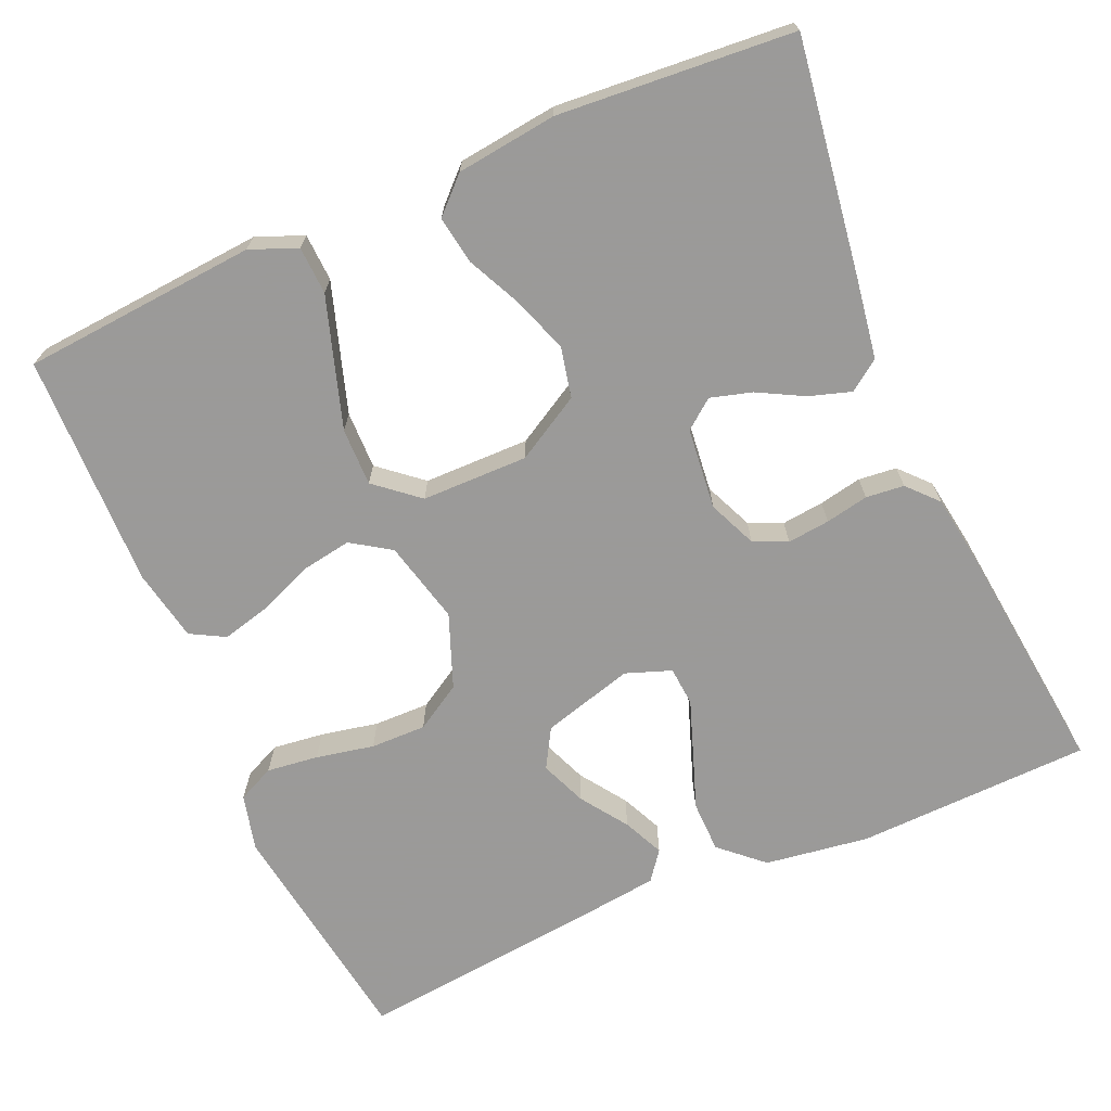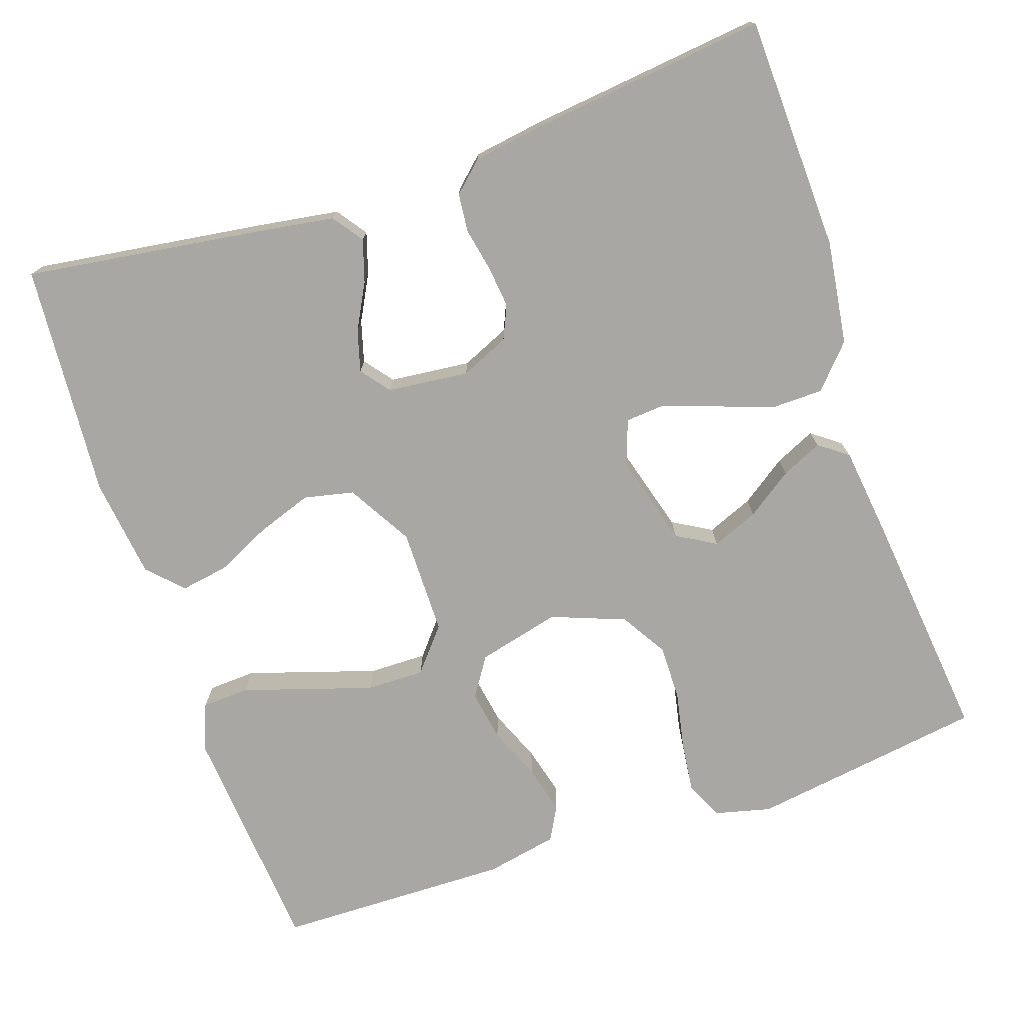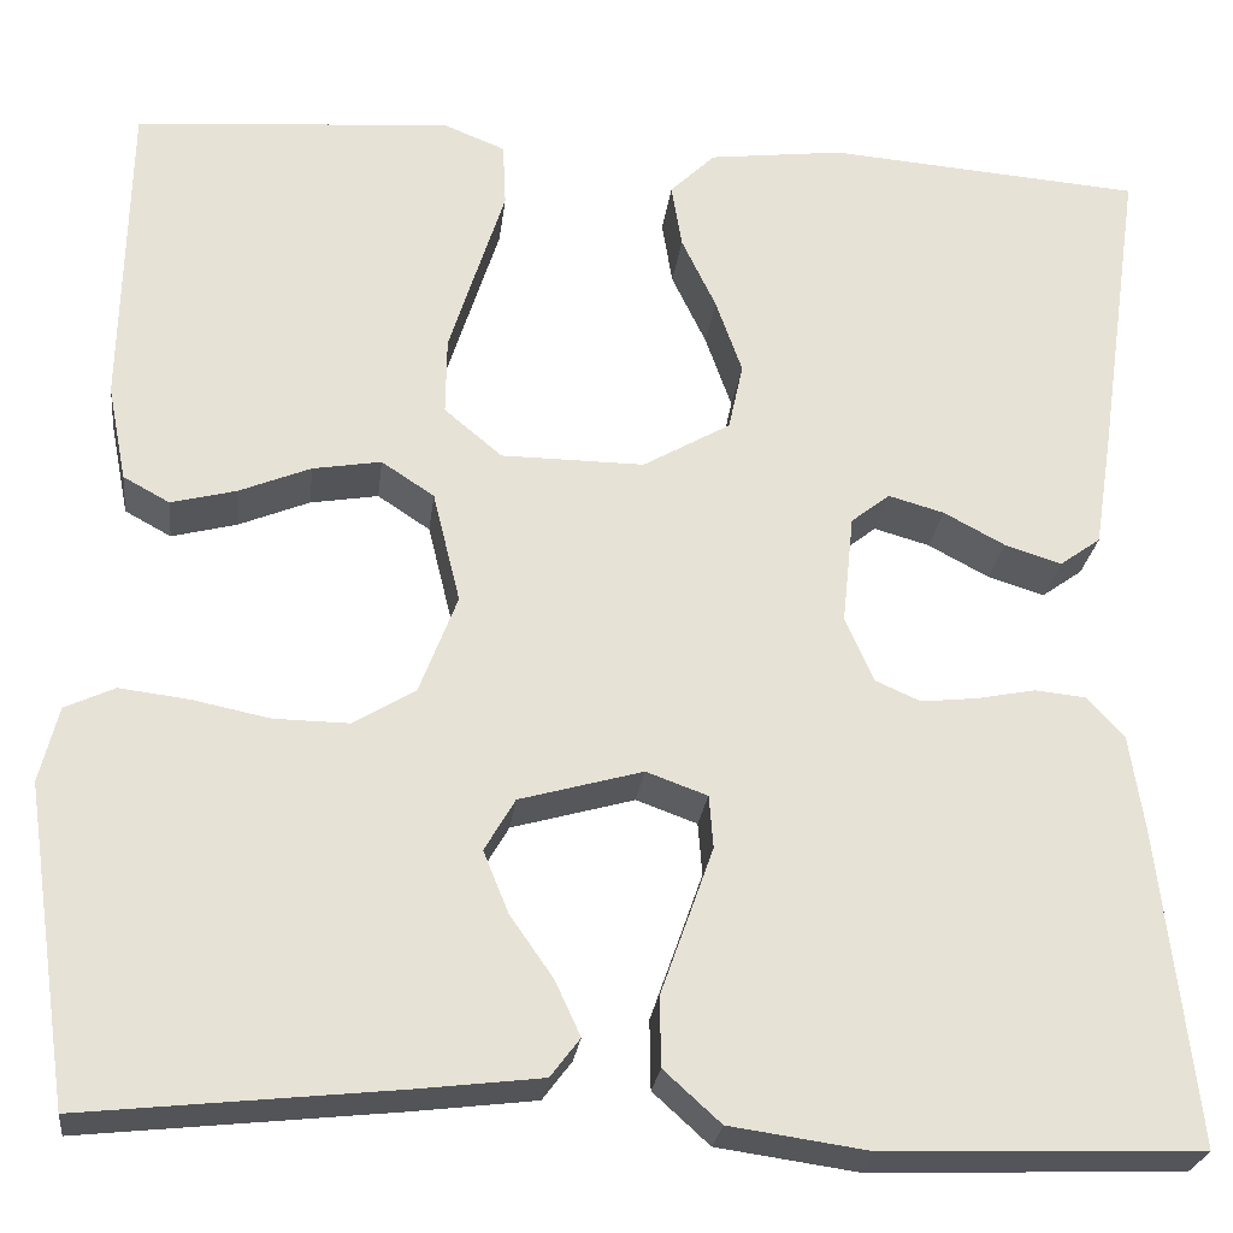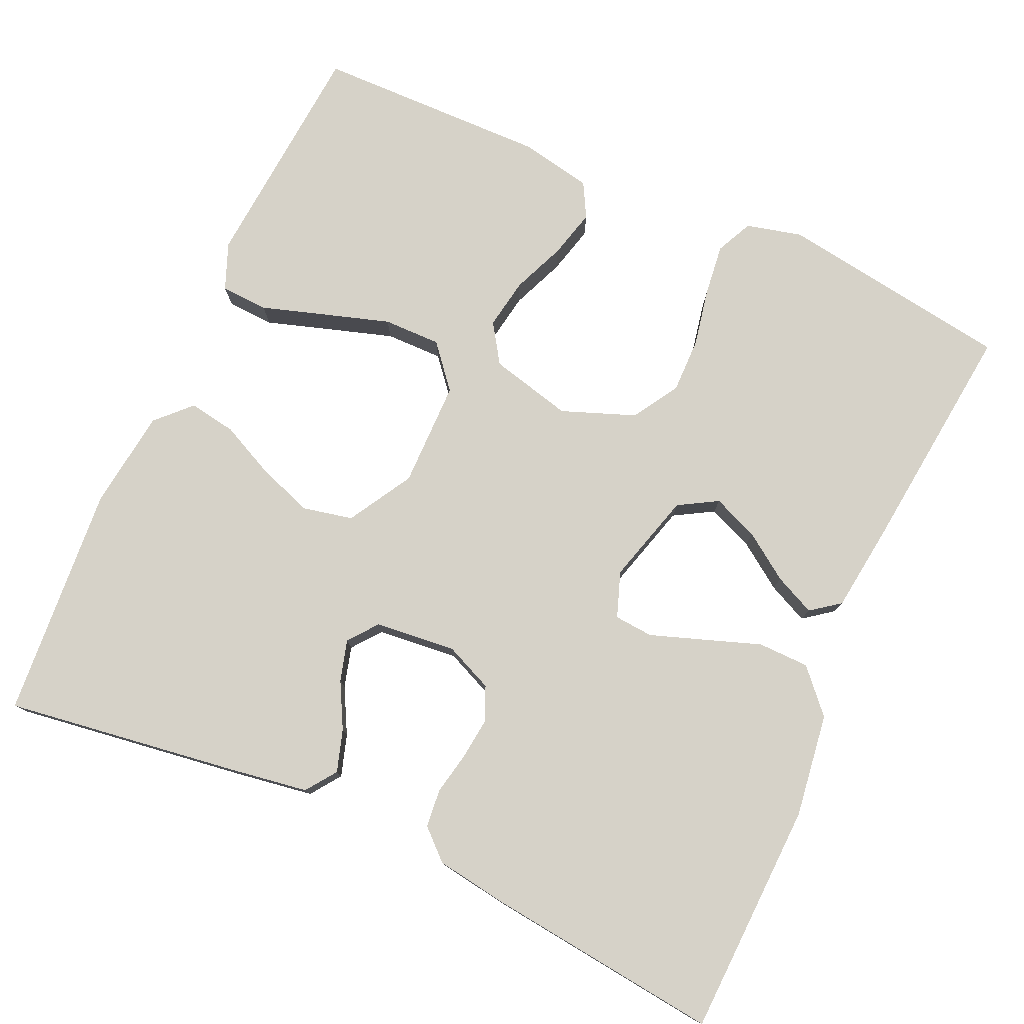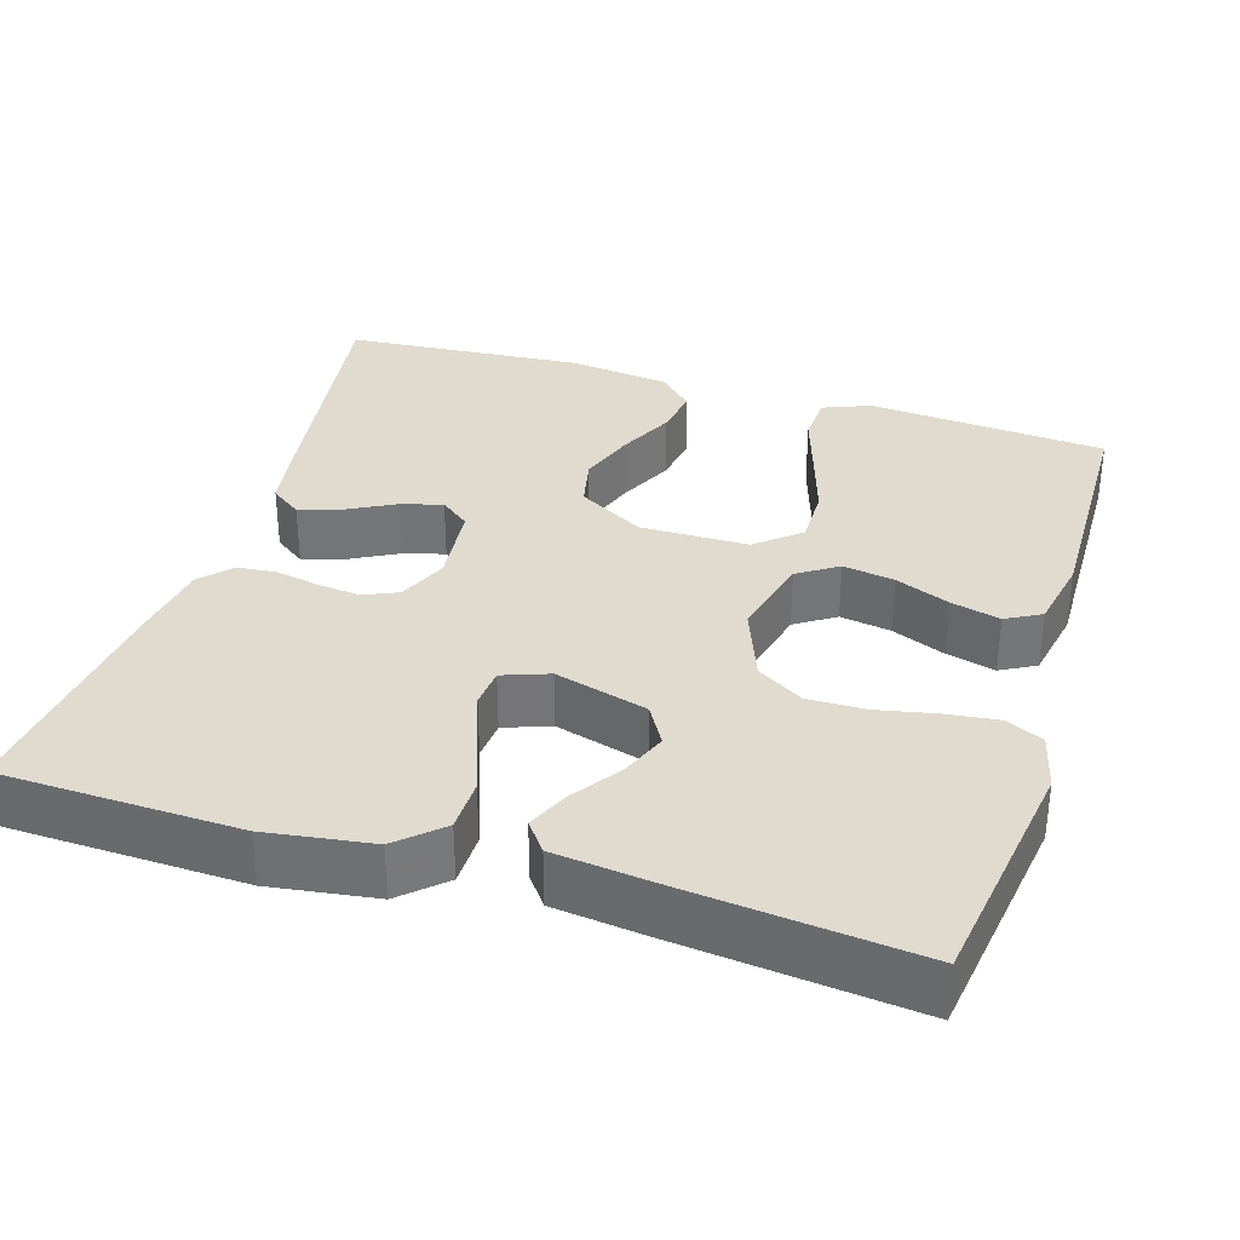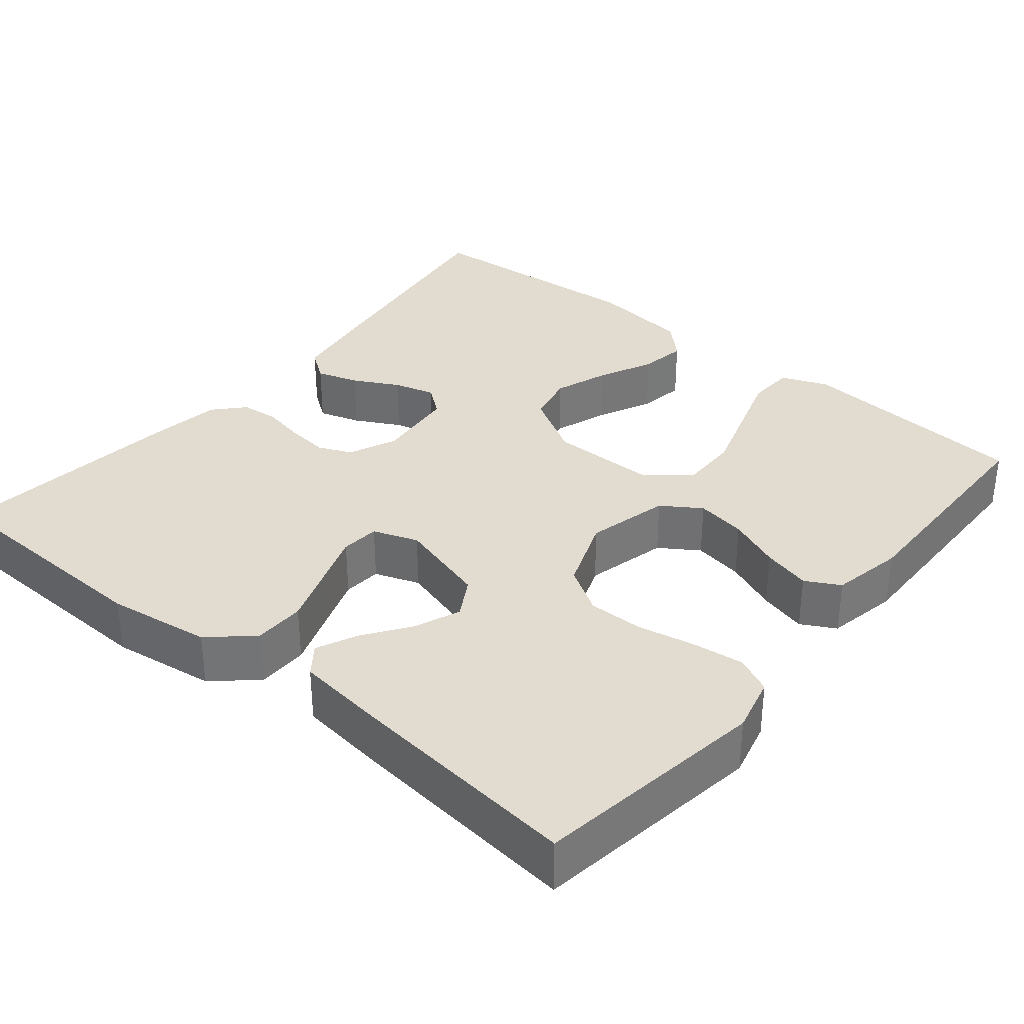
<metadata>
{"format":"obj","ext":"obj","renderer":"f3d","projection":"perspective","resolution":1024,"background":"white","views":[{"elev":-69.5,"azim":23.5,"up":"+Y"},{"elev":-74.7,"azim":108.8,"up":"+Y"},{"elev":-25.3,"azim":-6.8,"up":"+Z"},{"elev":78.2,"azim":114.4,"up":"+Y"},{"elev":33.7,"azim":-162.9,"up":"+Y"},{"elev":34.2,"azim":-140.5,"up":"+Y"}]}
</metadata>
<code>
v 0.5 0.07 0.5
v 0.457 0.07 0.2
v 0.441 0.07 0.098
v 0.402 0.07 0.07
v 0.348 0.07 0.087
v 0.29 0.07 0.118
v 0.237 0.07 0.133
v 0.2 0.07 0.104
v 0.189 0.07 0
v 0.216 0.07 -0.062
v 0.259 0.07 -0.081
v 0.313 0.07 -0.075
v 0.368 0.07 -0.064
v 0.417 0.07 -0.069
v 0.452 0.07 -0.107
v 0.466 0.07 -0.2
v 0.5 0.07 -0.5
v 0.2 0.07 -0.51
v 0.067 0.07 -0.491
v 0.013 0.07 -0.442
v 0.012 0.07 -0.376
v 0.038 0.07 -0.303
v 0.062 0.07 -0.235
v 0.058 0.07 -0.185
v 0 0.07 -0.164
v -0.117 0.07 -0.197
v -0.146 0.07 -0.247
v -0.122 0.07 -0.306
v -0.081 0.07 -0.365
v -0.057 0.07 -0.417
v -0.085 0.07 -0.454
v -0.2 0.07 -0.468
v -0.5 0.07 -0.5
v -0.544 0.07 -0.2
v -0.526 0.07 -0.128
v -0.479 0.07 -0.106
v -0.413 0.07 -0.114
v -0.339 0.07 -0.129
v -0.268 0.07 -0.13
v -0.209 0.07 -0.094
v -0.173 0.07 0
v -0.199 0.07 0.106
v -0.249 0.07 0.139
v -0.314 0.07 0.128
v -0.382 0.07 0.1
v -0.444 0.07 0.084
v -0.488 0.07 0.108
v -0.506 0.07 0.2
v -0.5 0.07 0.5
v -0.2 0.07 0.524
v -0.14 0.07 0.5
v -0.137 0.07 0.439
v -0.163 0.07 0.358
v -0.19 0.07 0.273
v -0.191 0.07 0.199
v -0.136 0.07 0.153
v 0 0.07 0.152
v 0.083 0.07 0.2
v 0.097 0.07 0.264
v 0.072 0.07 0.335
v 0.039 0.07 0.404
v 0.029 0.07 0.465
v 0.072 0.07 0.507
v 0.2 0.07 0.523
v 0.5 0 0.5
v 0.457 0 0.2
v 0.441 0 0.098
v 0.402 0 0.07
v 0.348 0 0.087
v 0.29 0 0.118
v 0.237 0 0.133
v 0.2 0 0.104
v 0.189 0 0
v 0.216 0 -0.062
v 0.259 0 -0.081
v 0.313 0 -0.075
v 0.368 0 -0.064
v 0.417 0 -0.069
v 0.452 0 -0.107
v 0.466 0 -0.2
v 0.5 0 -0.5
v 0.2 0 -0.51
v 0.067 0 -0.491
v 0.013 0 -0.442
v 0.012 0 -0.376
v 0.038 0 -0.303
v 0.062 0 -0.235
v 0.058 0 -0.185
v 0 0 -0.164
v -0.117 0 -0.197
v -0.146 0 -0.247
v -0.122 0 -0.306
v -0.081 0 -0.365
v -0.057 0 -0.417
v -0.085 0 -0.454
v -0.2 0 -0.468
v -0.5 0 -0.5
v -0.544 0 -0.2
v -0.526 0 -0.128
v -0.479 0 -0.106
v -0.413 0 -0.114
v -0.339 0 -0.129
v -0.268 0 -0.13
v -0.209 0 -0.094
v -0.173 0 0
v -0.199 0 0.106
v -0.249 0 0.139
v -0.314 0 0.128
v -0.382 0 0.1
v -0.444 0 0.084
v -0.488 0 0.108
v -0.506 0 0.2
v -0.5 0 0.5
v -0.2 0 0.524
v -0.14 0 0.5
v -0.137 0 0.439
v -0.163 0 0.358
v -0.19 0 0.273
v -0.191 0 0.199
v -0.136 0 0.153
v 0 0 0.152
v 0.083 0 0.2
v 0.097 0 0.264
v 0.072 0 0.335
v 0.039 0 0.404
v 0.029 0 0.465
v 0.072 0 0.507
v 0.2 0 0.523
f 60 61 62 63
f 59 60 63 64
f 58 59 64 1
f 50 51 52 53
f 50 53 54
f 49 50 54 55
f 47 48 49 55
f 44 45 46 47
f 43 44 47 55
f 35 36 37 38
f 35 38 39
f 34 35 39
f 33 34 39
f 32 33 39 40
f 28 29 30 31
f 27 28 31 32
f 19 20 21 22
f 19 22 23
f 18 19 23
f 17 18 23 24
f 15 16 17 24
f 12 13 14 15
f 11 12 15 24
f 3 4 5 6
f 3 6 7
f 58 1 2 3
f 58 3 7
f 57 58 7 8
f 56 57 8 9
f 42 43 55 56
f 41 42 56 9
f 27 32 40 41
f 26 27 41
f 25 26 41 9
f 10 11 24 25
f 9 10 25
f 127 126 125 124
f 128 127 124 123
f 65 128 123 122
f 117 116 115 114
f 118 117 114
f 119 118 114 113
f 119 113 112 111
f 111 110 109 108
f 119 111 108 107
f 102 101 100 99
f 103 102 99
f 103 99 98
f 103 98 97
f 104 103 97 96
f 95 94 93 92
f 96 95 92 91
f 86 85 84 83
f 87 86 83
f 87 83 82
f 88 87 82 81
f 88 81 80 79
f 79 78 77 76
f 88 79 76 75
f 70 69 68 67
f 71 70 67
f 67 66 65 122
f 71 67 122
f 72 71 122 121
f 73 72 121 120
f 120 119 107 106
f 73 120 106 105
f 105 104 96 91
f 105 91 90
f 73 105 90 89
f 89 88 75 74
f 89 74 73
f 1 65 66 2
f 2 66 67 3
f 3 67 68 4
f 4 68 69 5
f 5 69 70 6
f 6 70 71 7
f 7 71 72 8
f 8 72 73 9
f 9 73 74 10
f 10 74 75 11
f 11 75 76 12
f 12 76 77 13
f 13 77 78 14
f 14 78 79 15
f 15 79 80 16
f 16 80 81 17
f 17 81 82 18
f 18 82 83 19
f 19 83 84 20
f 20 84 85 21
f 21 85 86 22
f 22 86 87 23
f 23 87 88 24
f 24 88 89 25
f 25 89 90 26
f 26 90 91 27
f 27 91 92 28
f 28 92 93 29
f 29 93 94 30
f 30 94 95 31
f 31 95 96 32
f 32 96 97 33
f 33 97 98 34
f 34 98 99 35
f 35 99 100 36
f 36 100 101 37
f 37 101 102 38
f 38 102 103 39
f 39 103 104 40
f 40 104 105 41
f 41 105 106 42
f 42 106 107 43
f 43 107 108 44
f 44 108 109 45
f 45 109 110 46
f 46 110 111 47
f 47 111 112 48
f 48 112 113 49
f 49 113 114 50
f 50 114 115 51
f 51 115 116 52
f 52 116 117 53
f 53 117 118 54
f 54 118 119 55
f 55 119 120 56
f 56 120 121 57
f 57 121 122 58
f 58 122 123 59
f 59 123 124 60
f 60 124 125 61
f 61 125 126 62
f 62 126 127 63
f 63 127 128 64
f 64 128 65 1

</code>
